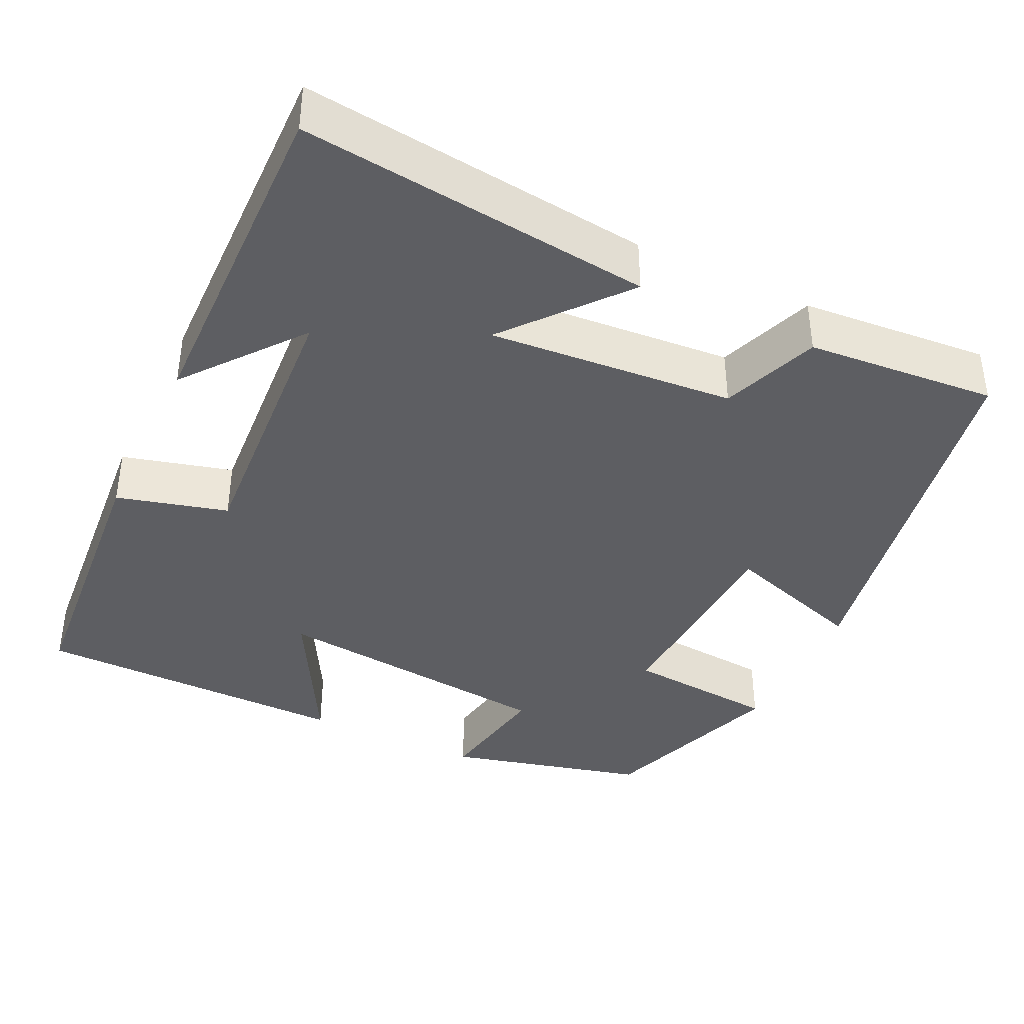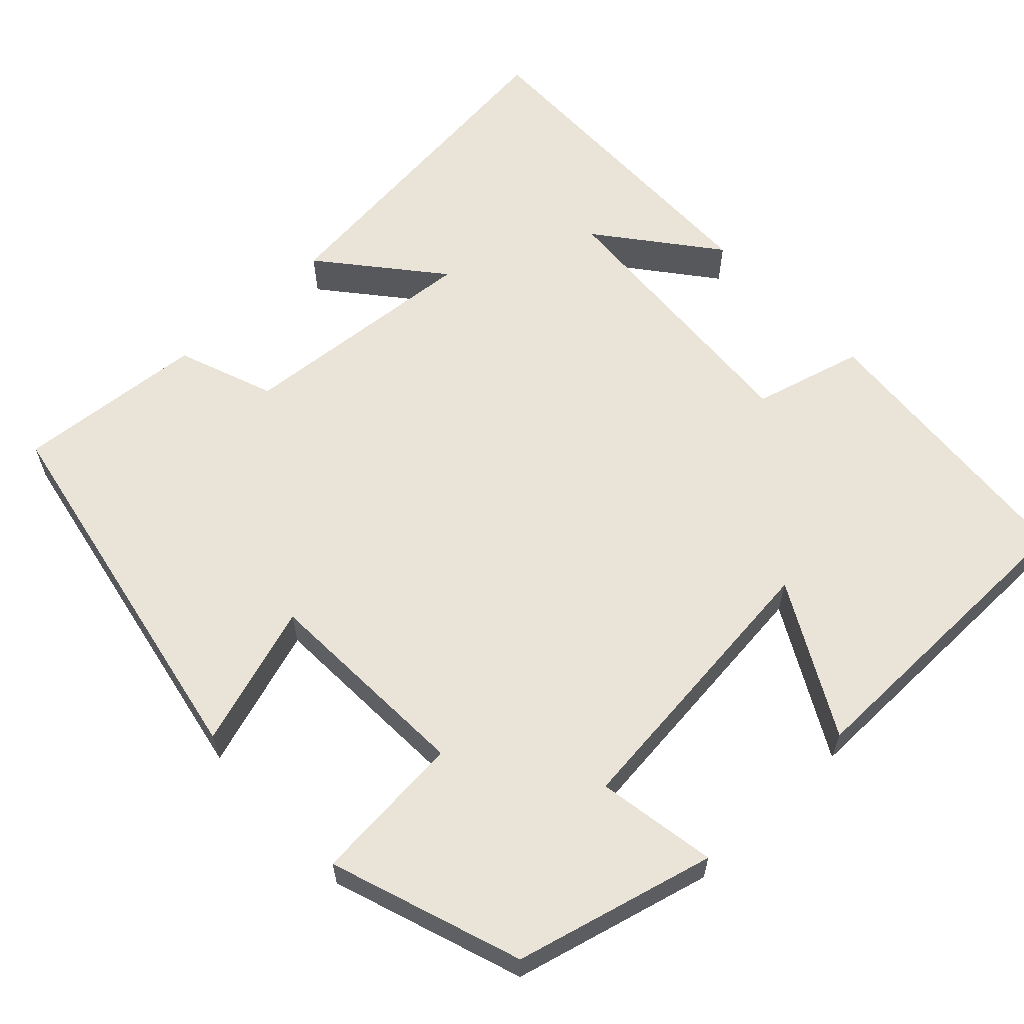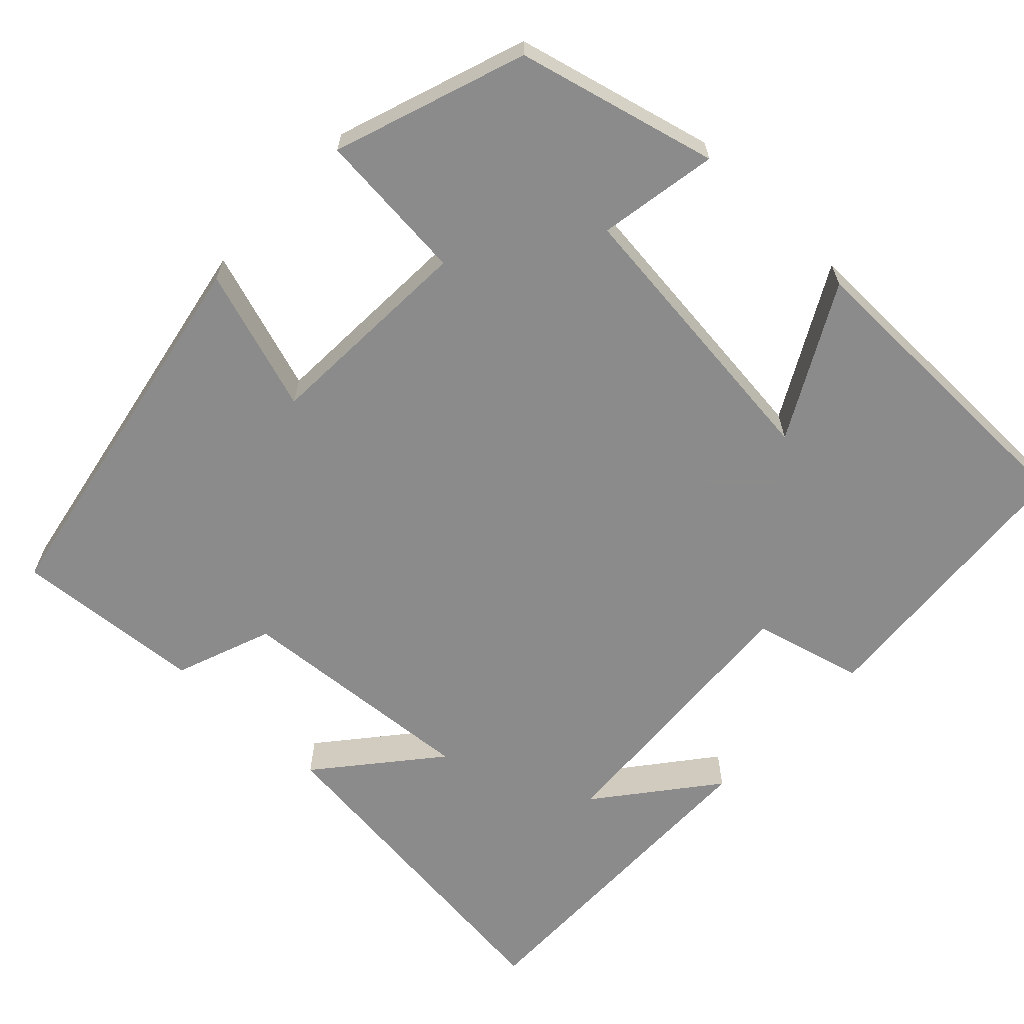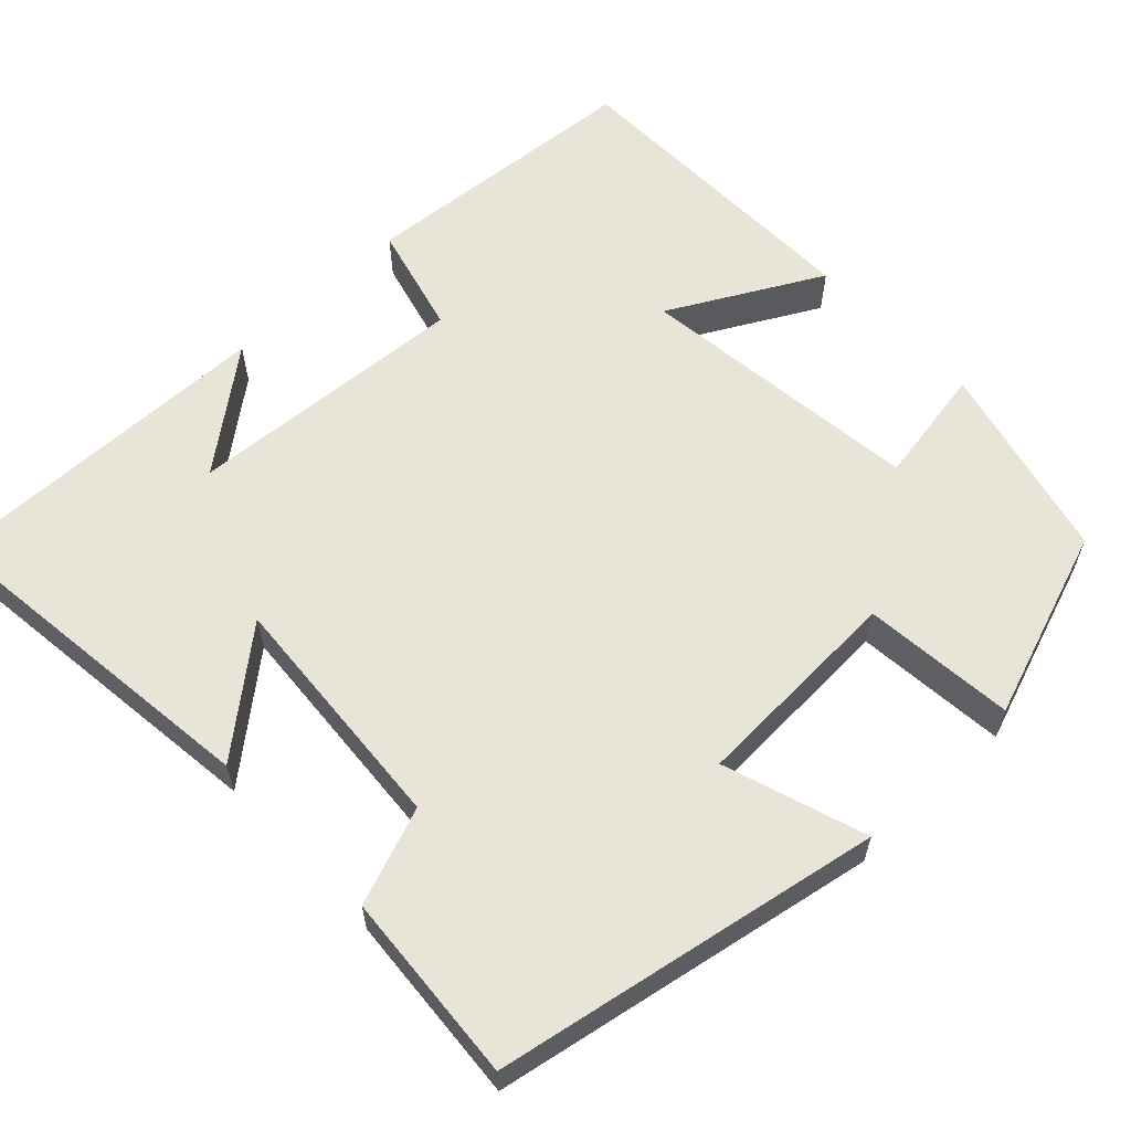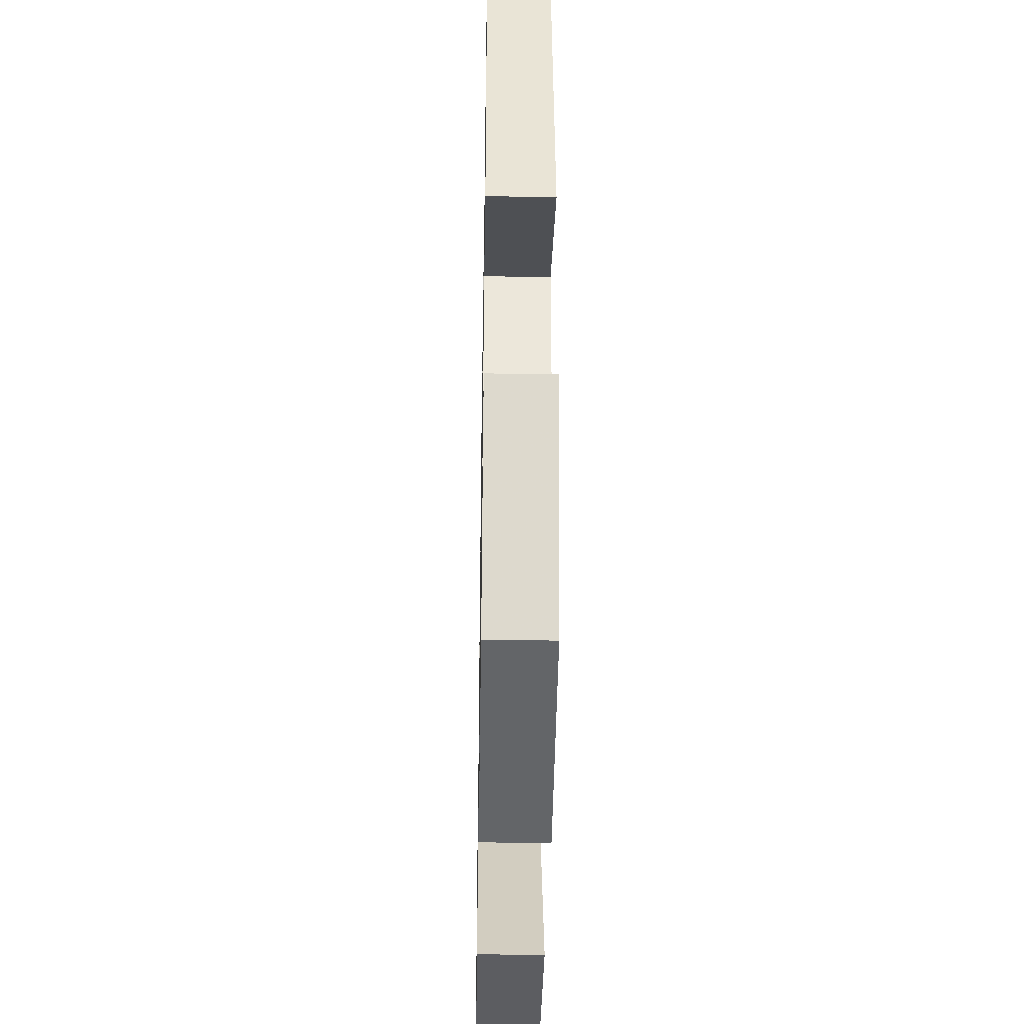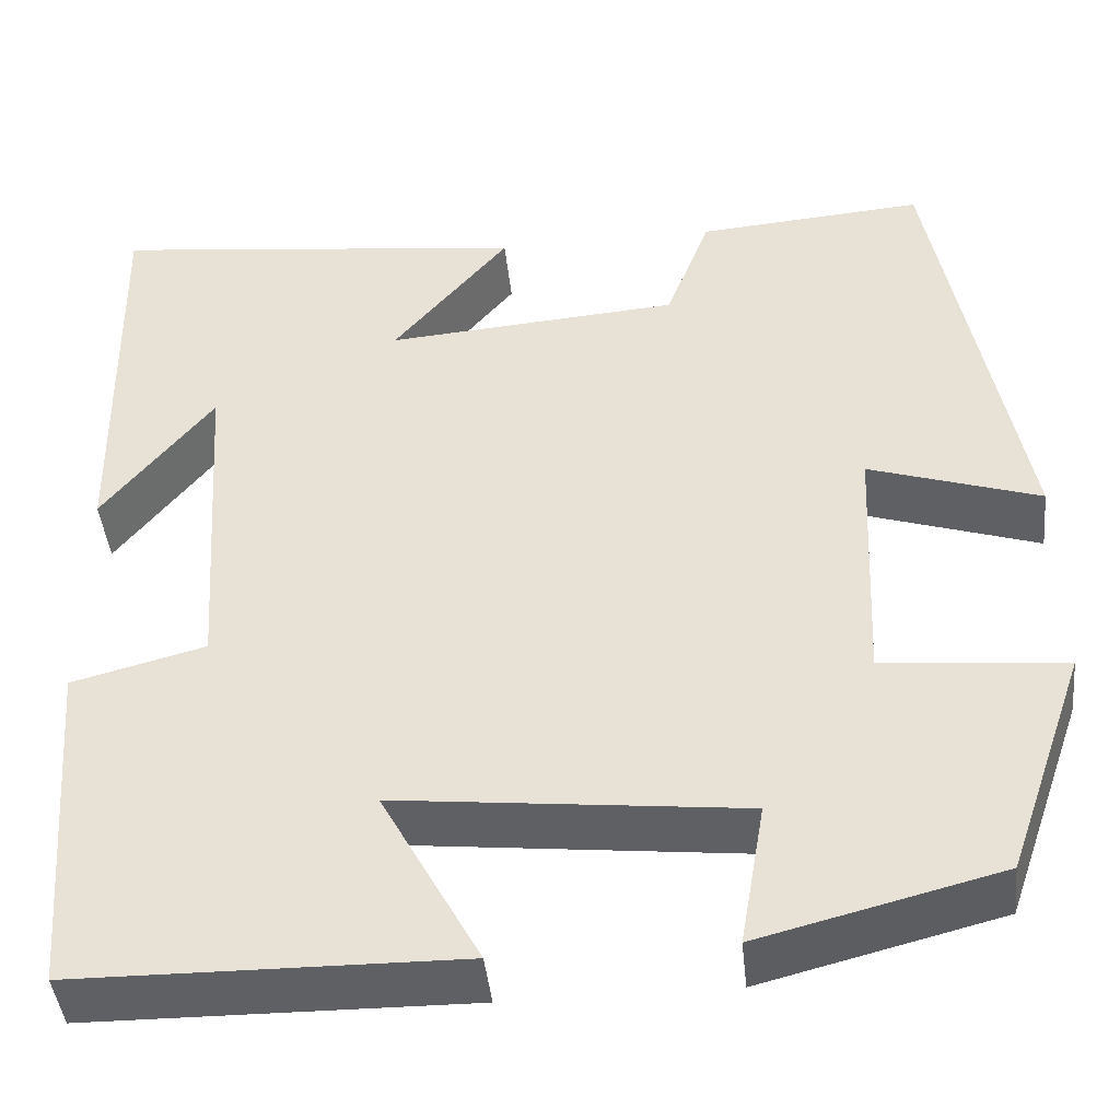
<metadata>
{"format":"obj","ext":"obj","renderer":"f3d","projection":"perspective","resolution":1024,"background":"white","views":[{"elev":-39.4,"azim":-25.5,"up":"+Y"},{"elev":60.8,"azim":136.8,"up":"+Y"},{"elev":-64.0,"azim":136.4,"up":"+Y"},{"elev":60.1,"azim":46.4,"up":"+Y"},{"elev":-37.1,"azim":89.0,"up":"+Z"},{"elev":-43.8,"azim":5.9,"up":"+Z"}]}
</metadata>
<code>
v 0.409 0.07 0.519
v 0.5 0.07 0.033
v 0.32 0.07 0.092
v 0.308 0.07 -0.178
v 0.5 0.07 -0.195
v 0.416 0.07 -0.436
v 0.164 0.07 -0.5
v 0.19 0.07 -0.349
v -0.174 0.07 -0.309
v -0.07 0.07 -0.5
v -0.471 0.07 -0.495
v -0.5 0.07 -0.131
v -0.36 0.07 -0.094
v -0.384 0.07 0.264
v -0.5 0.07 0.117
v -0.508 0.07 0.551
v -0.065 0.07 0.5
v -0.187 0.07 0.353
v 0.123 0.07 0.377
v 0.169 0.07 0.5
v 0.409 0 0.519
v 0.5 0 0.033
v 0.32 0 0.092
v 0.308 0 -0.178
v 0.5 0 -0.195
v 0.416 0 -0.436
v 0.164 0 -0.5
v 0.19 0 -0.349
v -0.174 0 -0.309
v -0.07 0 -0.5
v -0.471 0 -0.495
v -0.5 0 -0.131
v -0.36 0 -0.094
v -0.384 0 0.264
v -0.5 0 0.117
v -0.508 0 0.551
v -0.065 0 0.5
v -0.187 0 0.353
v 0.123 0 0.377
v 0.169 0 0.5
f 19 20 1 2
f 18 19 2 3
f 16 17 18
f 14 15 16
f 14 16 18
f 13 14 18 3
f 9 10 11 12
f 8 9 12 13
f 5 6 7 8
f 4 5 8
f 3 4 8 13
f 22 21 40 39
f 23 22 39 38
f 38 37 36
f 36 35 34
f 38 36 34
f 23 38 34 33
f 32 31 30 29
f 33 32 29 28
f 28 27 26 25
f 28 25 24
f 33 28 24 23
f 1 21 22 2
f 2 22 23 3
f 3 23 24 4
f 4 24 25 5
f 5 25 26 6
f 6 26 27 7
f 7 27 28 8
f 8 28 29 9
f 9 29 30 10
f 10 30 31 11
f 11 31 32 12
f 12 32 33 13
f 13 33 34 14
f 14 34 35 15
f 15 35 36 16
f 16 36 37 17
f 17 37 38 18
f 18 38 39 19
f 19 39 40 20
f 20 40 21 1

</code>
